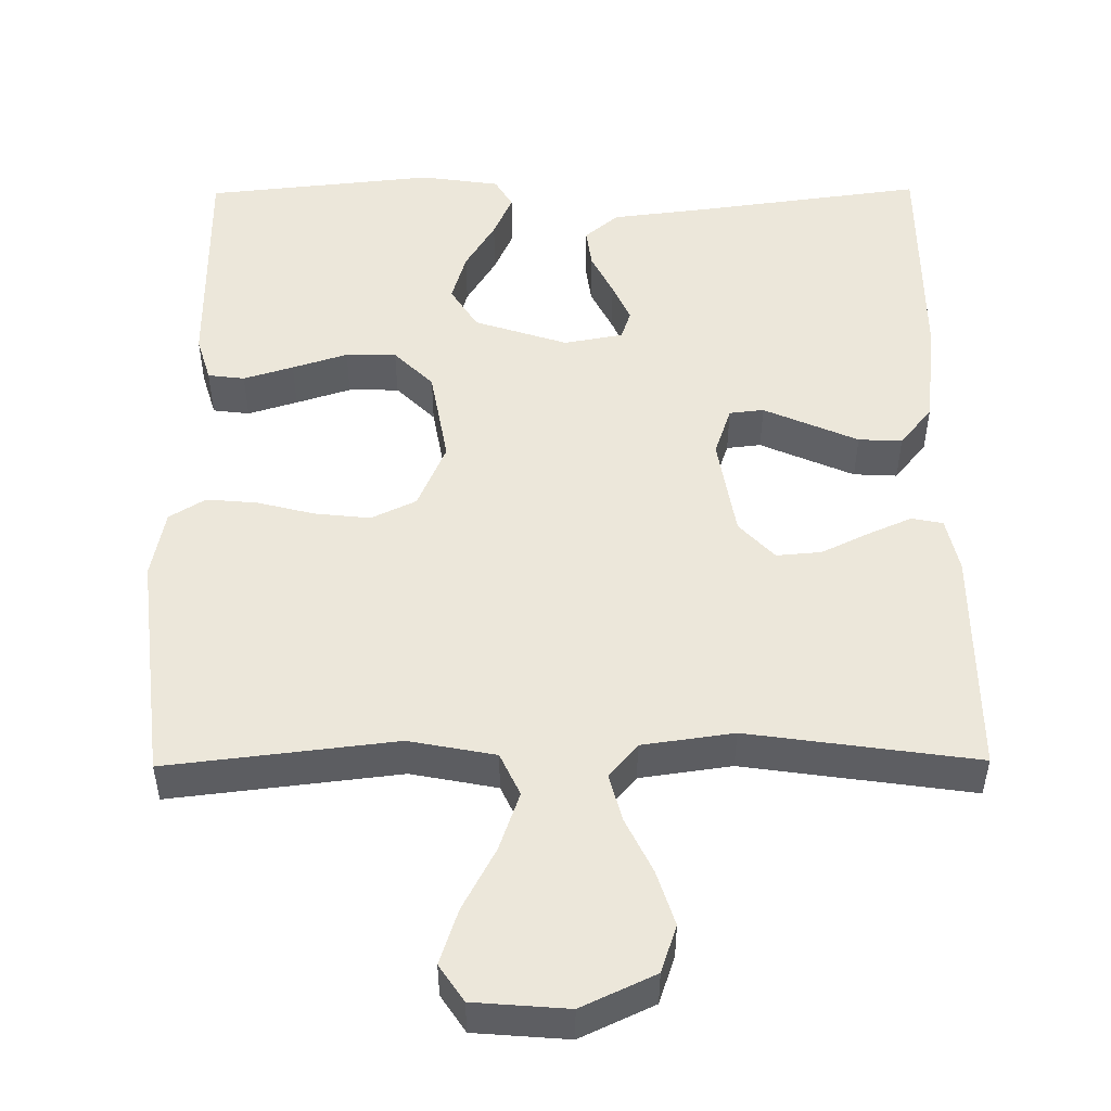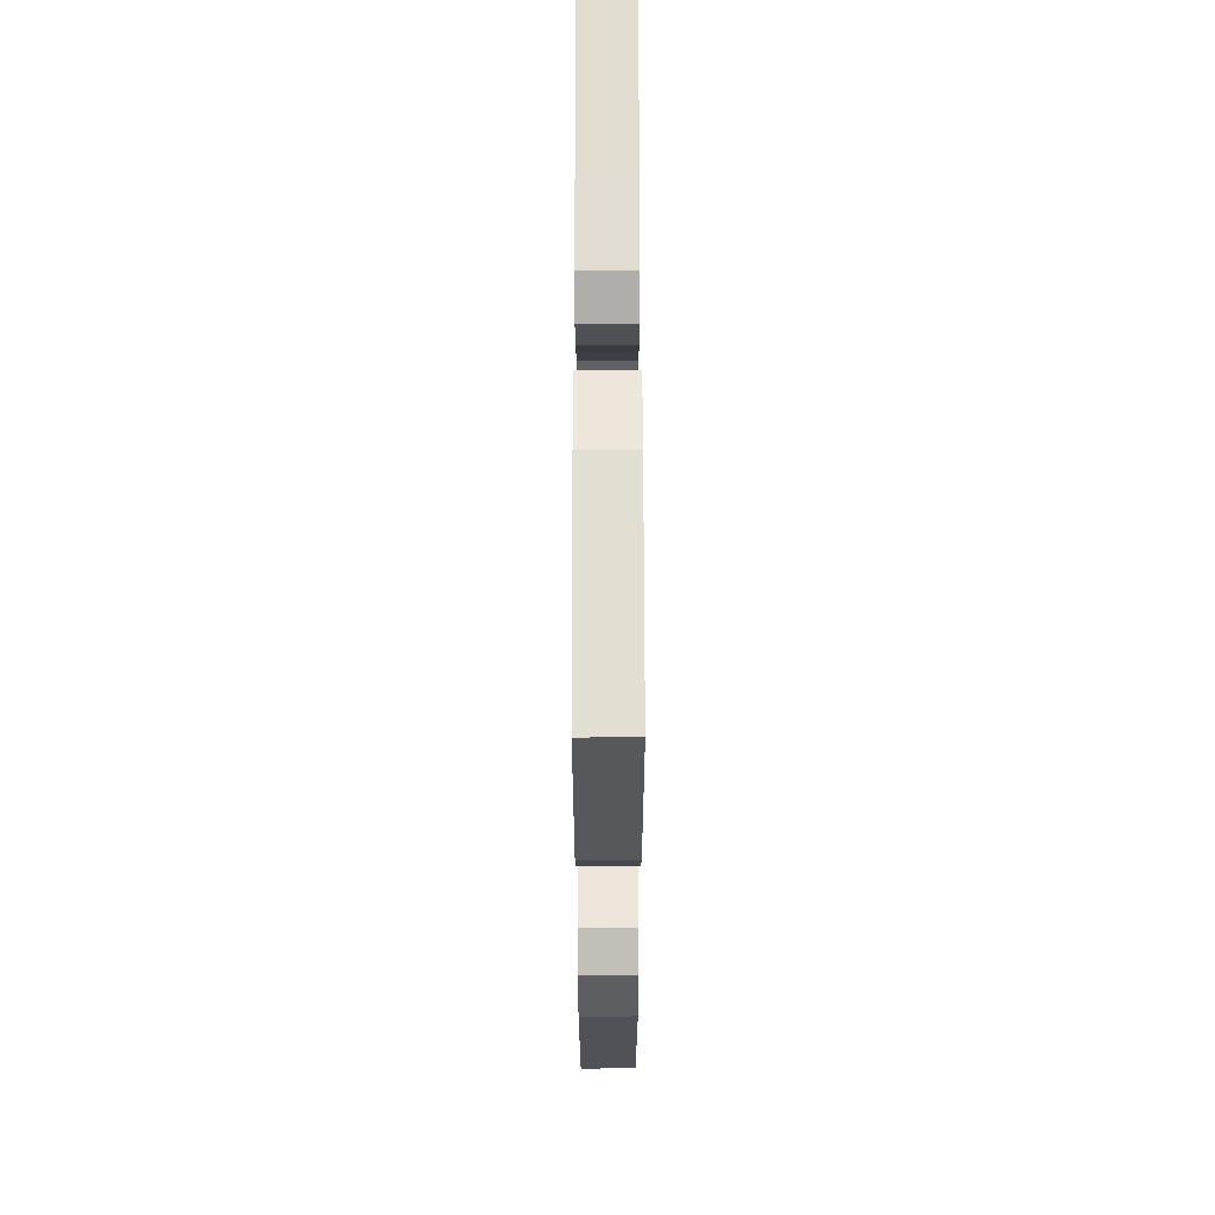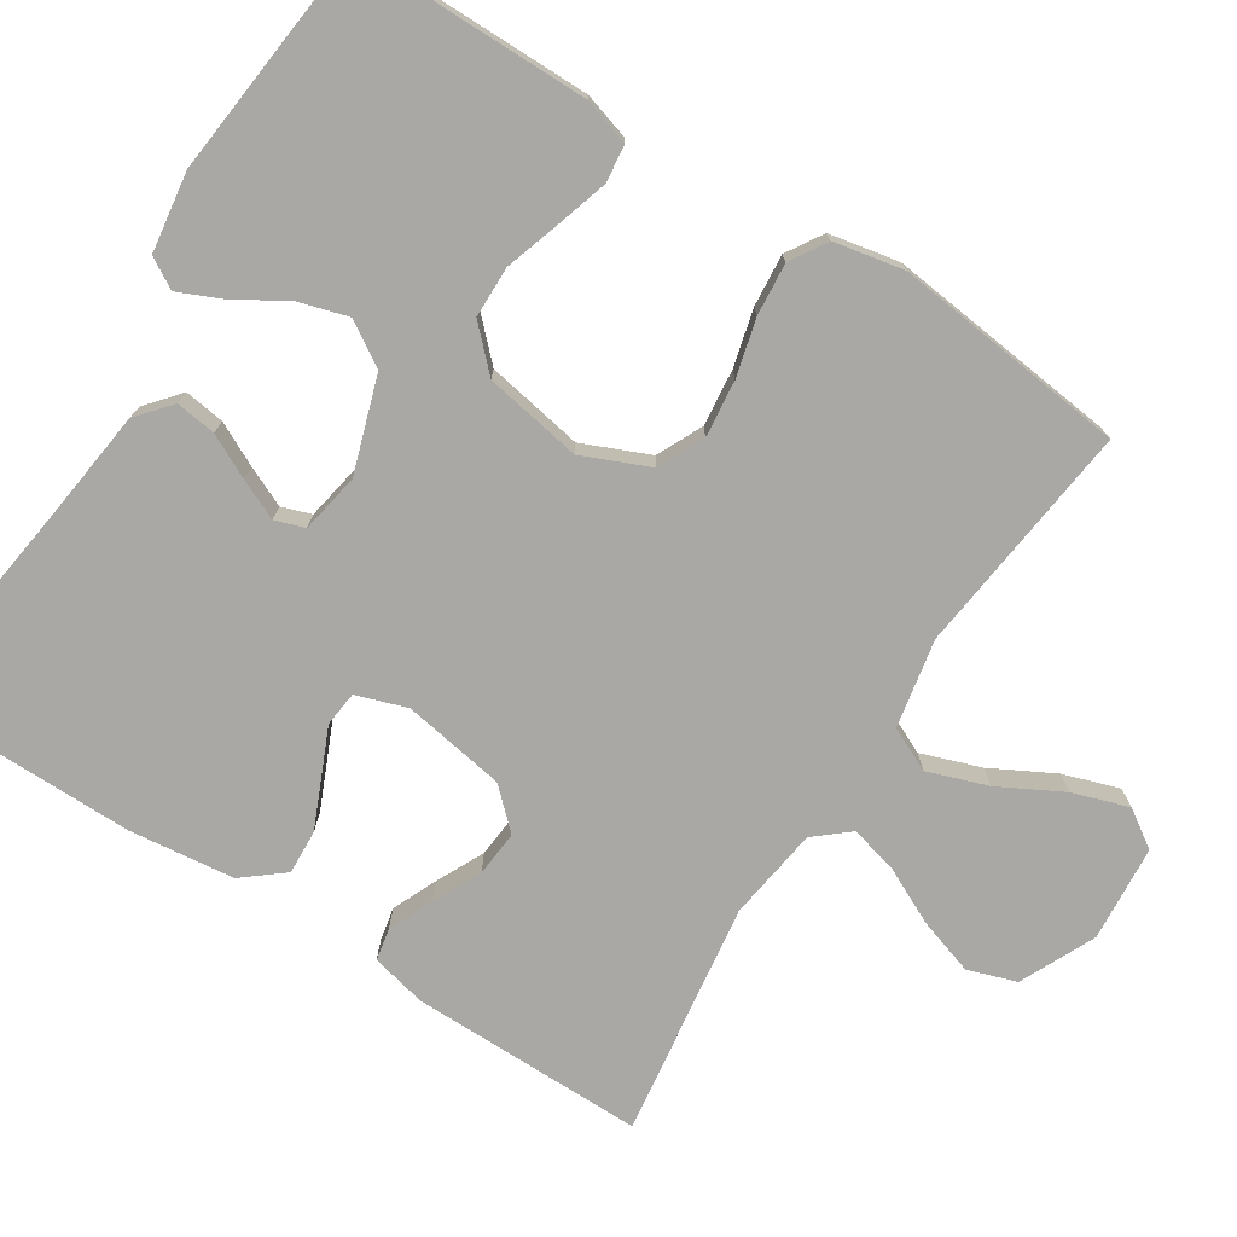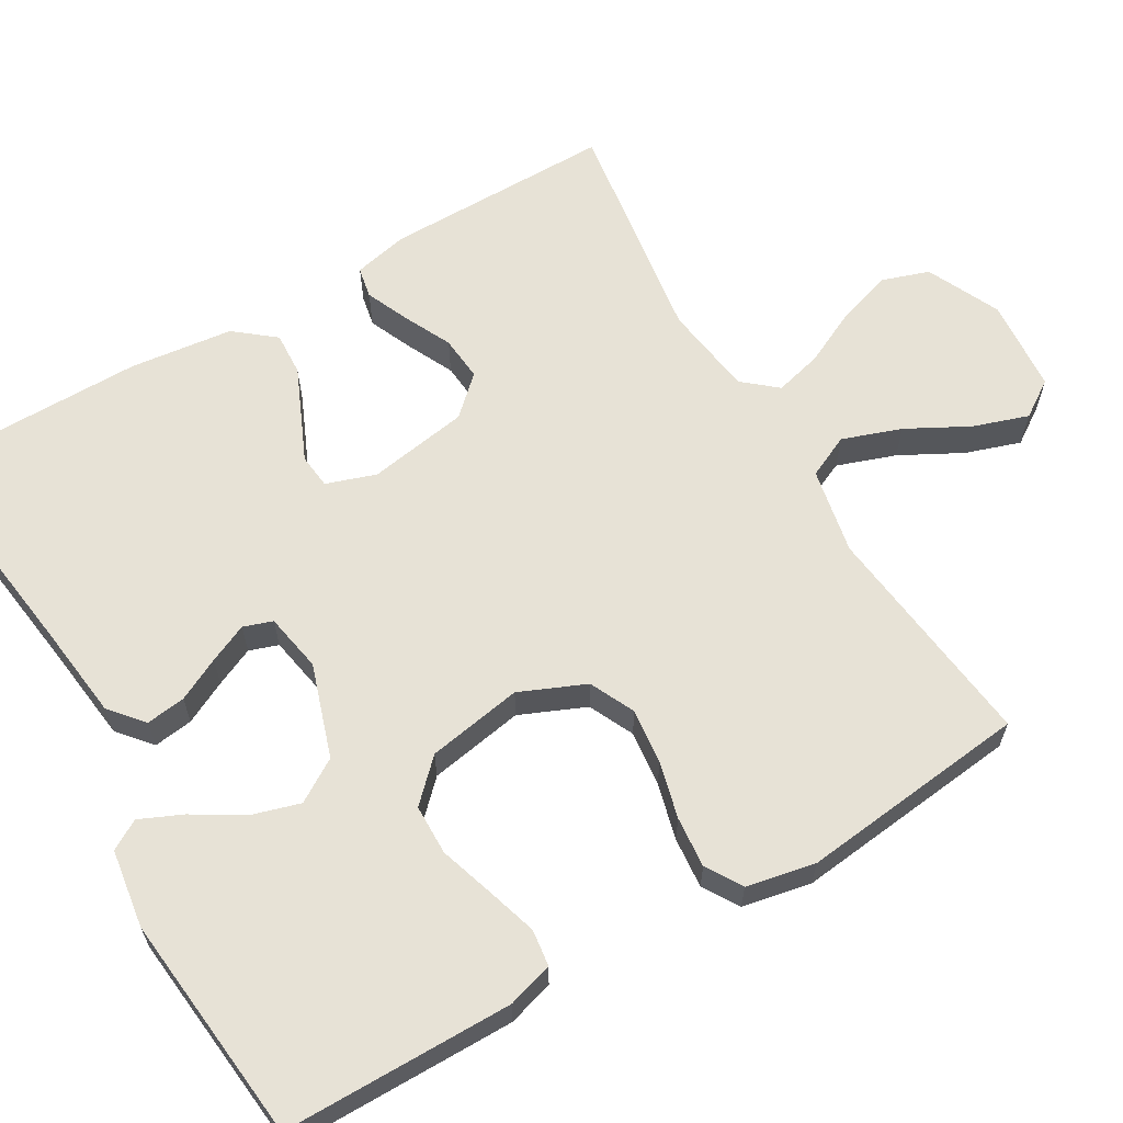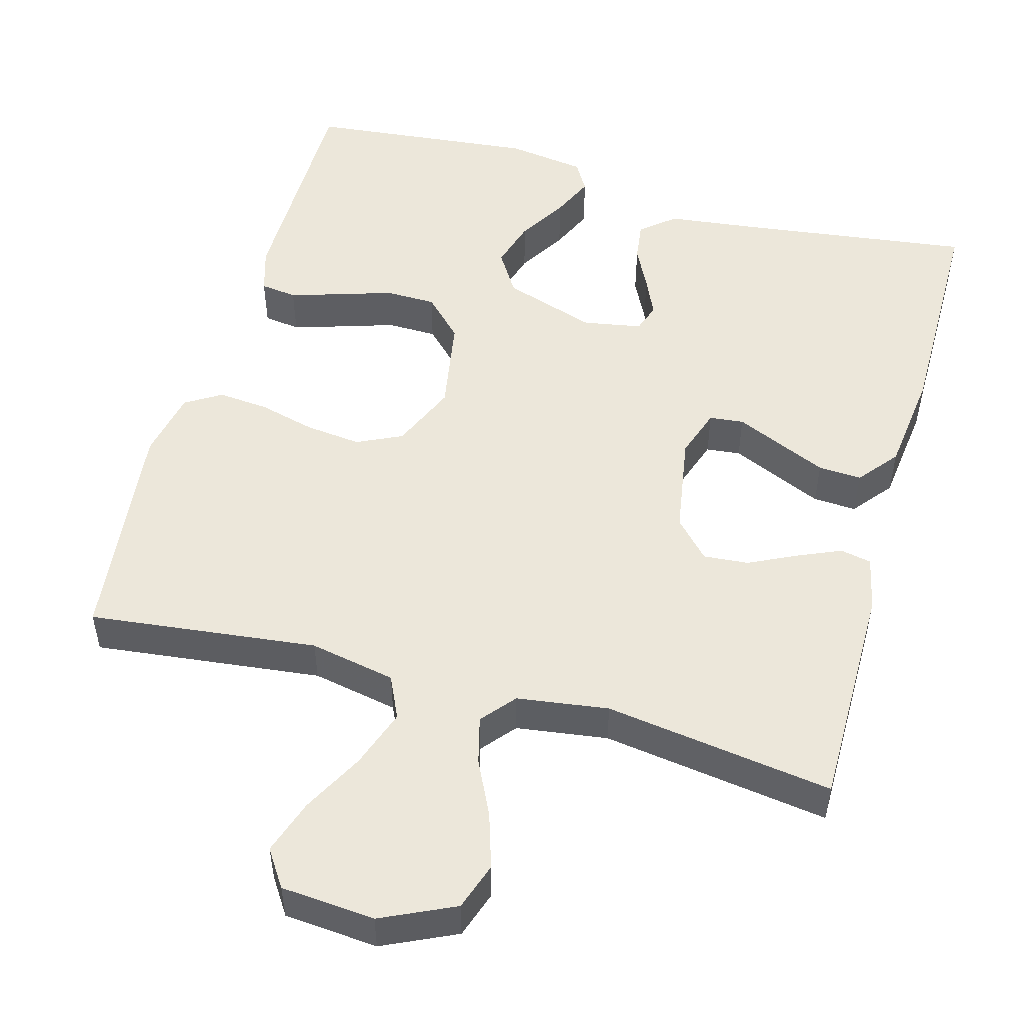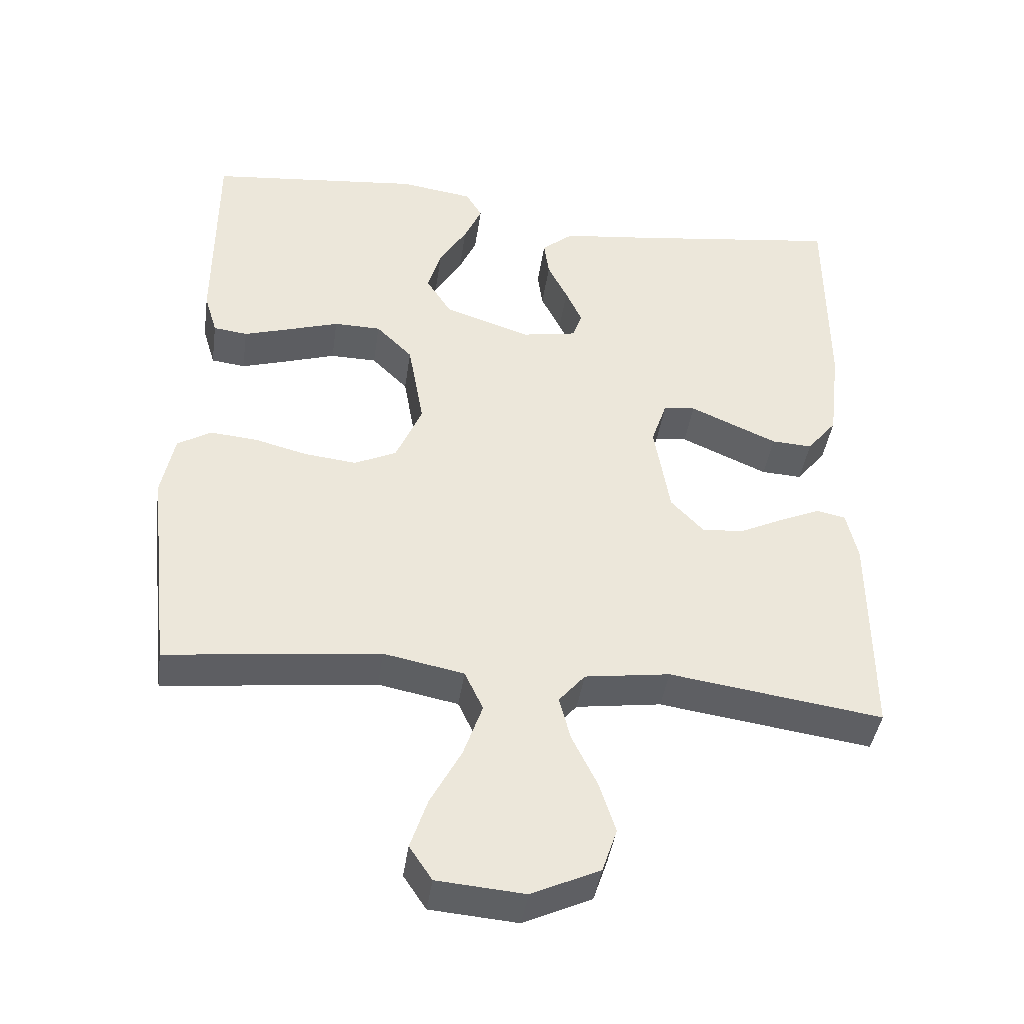
<metadata>
{"format":"obj","ext":"obj","renderer":"f3d","projection":"perspective","resolution":1024,"background":"white","views":[{"elev":50.7,"azim":179.5,"up":"+Y"},{"elev":62.1,"azim":89.9,"up":"+Z"},{"elev":-75.1,"azim":57.4,"up":"+Y"},{"elev":62.9,"azim":59.7,"up":"+Y"},{"elev":51.4,"azim":-164.4,"up":"+Y"},{"elev":-41.9,"azim":171.9,"up":"+Z"}]}
</metadata>
<code>
v 0.5 0.07 -0.5
v 0.2 0.07 -0.465
v 0.087 0.07 -0.487
v 0.061 0.07 -0.543
v 0.088 0.07 -0.62
v 0.131 0.07 -0.701
v 0.155 0.07 -0.773
v 0.123 0.07 -0.821
v 0 0.07 -0.831
v -0.096 0.07 -0.786
v -0.117 0.07 -0.724
v -0.094 0.07 -0.652
v -0.059 0.07 -0.58
v -0.043 0.07 -0.518
v -0.08 0.07 -0.474
v -0.2 0.07 -0.457
v -0.5 0.07 -0.5
v -0.499 0.07 -0.2
v -0.483 0.07 -0.129
v -0.442 0.07 -0.121
v -0.385 0.07 -0.146
v -0.323 0.07 -0.176
v -0.264 0.07 -0.181
v -0.218 0.07 -0.132
v -0.196 0.07 0
v -0.218 0.07 0.065
v -0.263 0.07 0.07
v -0.322 0.07 0.044
v -0.386 0.07 0.016
v -0.443 0.07 0.013
v -0.485 0.07 0.065
v -0.501 0.07 0.2
v -0.5 0.07 0.5
v -0.2 0.07 0.46
v -0.076 0.07 0.445
v -0.032 0.07 0.408
v -0.039 0.07 0.356
v -0.067 0.07 0.3
v -0.09 0.07 0.249
v -0.077 0.07 0.211
v 0 0.07 0.197
v 0.122 0.07 0.237
v 0.157 0.07 0.293
v 0.138 0.07 0.357
v 0.099 0.07 0.421
v 0.074 0.07 0.477
v 0.097 0.07 0.516
v 0.2 0.07 0.531
v 0.5 0.07 0.5
v 0.501 0.07 0.2
v 0.483 0.07 0.14
v 0.435 0.07 0.134
v 0.37 0.07 0.154
v 0.298 0.07 0.177
v 0.232 0.07 0.176
v 0.181 0.07 0.125
v 0.159 0.07 0
v 0.196 0.07 -0.086
v 0.255 0.07 -0.114
v 0.328 0.07 -0.106
v 0.402 0.07 -0.087
v 0.469 0.07 -0.081
v 0.516 0.07 -0.11
v 0.534 0.07 -0.2
v 0.5 0 -0.5
v 0.2 0 -0.465
v 0.087 0 -0.487
v 0.061 0 -0.543
v 0.088 0 -0.62
v 0.131 0 -0.701
v 0.155 0 -0.773
v 0.123 0 -0.821
v 0 0 -0.831
v -0.096 0 -0.786
v -0.117 0 -0.724
v -0.094 0 -0.652
v -0.059 0 -0.58
v -0.043 0 -0.518
v -0.08 0 -0.474
v -0.2 0 -0.457
v -0.5 0 -0.5
v -0.499 0 -0.2
v -0.483 0 -0.129
v -0.442 0 -0.121
v -0.385 0 -0.146
v -0.323 0 -0.176
v -0.264 0 -0.181
v -0.218 0 -0.132
v -0.196 0 0
v -0.218 0 0.065
v -0.263 0 0.07
v -0.322 0 0.044
v -0.386 0 0.016
v -0.443 0 0.013
v -0.485 0 0.065
v -0.501 0 0.2
v -0.5 0 0.5
v -0.2 0 0.46
v -0.076 0 0.445
v -0.032 0 0.408
v -0.039 0 0.356
v -0.067 0 0.3
v -0.09 0 0.249
v -0.077 0 0.211
v 0 0 0.197
v 0.122 0 0.237
v 0.157 0 0.293
v 0.138 0 0.357
v 0.099 0 0.421
v 0.074 0 0.477
v 0.097 0 0.516
v 0.2 0 0.531
v 0.5 0 0.5
v 0.501 0 0.2
v 0.483 0 0.14
v 0.435 0 0.134
v 0.37 0 0.154
v 0.298 0 0.177
v 0.232 0 0.176
v 0.181 0 0.125
v 0.159 0 0
v 0.196 0 -0.086
v 0.255 0 -0.114
v 0.328 0 -0.106
v 0.402 0 -0.087
v 0.469 0 -0.081
v 0.516 0 -0.11
v 0.534 0 -0.2
f 63 64 1 2
f 60 61 62 63
f 59 60 63 2
f 58 59 2 3
f 57 58 3 4
f 56 57 4
f 51 52 53 54
f 49 50 51 54
f 49 54 55
f 48 49 55 56
f 44 45 46 47
f 43 44 47 48
f 35 36 37 38
f 34 35 38 39
f 33 34 39 40
f 31 32 33 40
f 27 28 29 30
f 27 30 31 40
f 19 20 21 22
f 17 18 19 22
f 16 17 22 23
f 15 16 23 24
f 10 11 12 13
f 10 13 14
f 9 10 14
f 8 9 14
f 5 6 7 8
f 4 5 8 14
f 43 48 56 4
f 26 27 40 41
f 25 26 41 42
f 24 25 42
f 15 24 42
f 15 42 43
f 4 14 15 43
f 66 65 128 127
f 127 126 125 124
f 66 127 124 123
f 67 66 123 122
f 68 67 122 121
f 68 121 120
f 118 117 116 115
f 118 115 114 113
f 119 118 113
f 120 119 113 112
f 111 110 109 108
f 112 111 108 107
f 102 101 100 99
f 103 102 99 98
f 104 103 98 97
f 104 97 96 95
f 94 93 92 91
f 104 95 94 91
f 86 85 84 83
f 86 83 82 81
f 87 86 81 80
f 88 87 80 79
f 77 76 75 74
f 78 77 74
f 78 74 73
f 78 73 72
f 72 71 70 69
f 78 72 69 68
f 68 120 112 107
f 105 104 91 90
f 106 105 90 89
f 106 89 88
f 106 88 79
f 107 106 79
f 107 79 78 68
f 1 65 66 2
f 2 66 67 3
f 3 67 68 4
f 4 68 69 5
f 5 69 70 6
f 6 70 71 7
f 7 71 72 8
f 8 72 73 9
f 9 73 74 10
f 10 74 75 11
f 11 75 76 12
f 12 76 77 13
f 13 77 78 14
f 14 78 79 15
f 15 79 80 16
f 16 80 81 17
f 17 81 82 18
f 18 82 83 19
f 19 83 84 20
f 20 84 85 21
f 21 85 86 22
f 22 86 87 23
f 23 87 88 24
f 24 88 89 25
f 25 89 90 26
f 26 90 91 27
f 27 91 92 28
f 28 92 93 29
f 29 93 94 30
f 30 94 95 31
f 31 95 96 32
f 32 96 97 33
f 33 97 98 34
f 34 98 99 35
f 35 99 100 36
f 36 100 101 37
f 37 101 102 38
f 38 102 103 39
f 39 103 104 40
f 40 104 105 41
f 41 105 106 42
f 42 106 107 43
f 43 107 108 44
f 44 108 109 45
f 45 109 110 46
f 46 110 111 47
f 47 111 112 48
f 48 112 113 49
f 49 113 114 50
f 50 114 115 51
f 51 115 116 52
f 52 116 117 53
f 53 117 118 54
f 54 118 119 55
f 55 119 120 56
f 56 120 121 57
f 57 121 122 58
f 58 122 123 59
f 59 123 124 60
f 60 124 125 61
f 61 125 126 62
f 62 126 127 63
f 63 127 128 64
f 64 128 65 1

</code>
